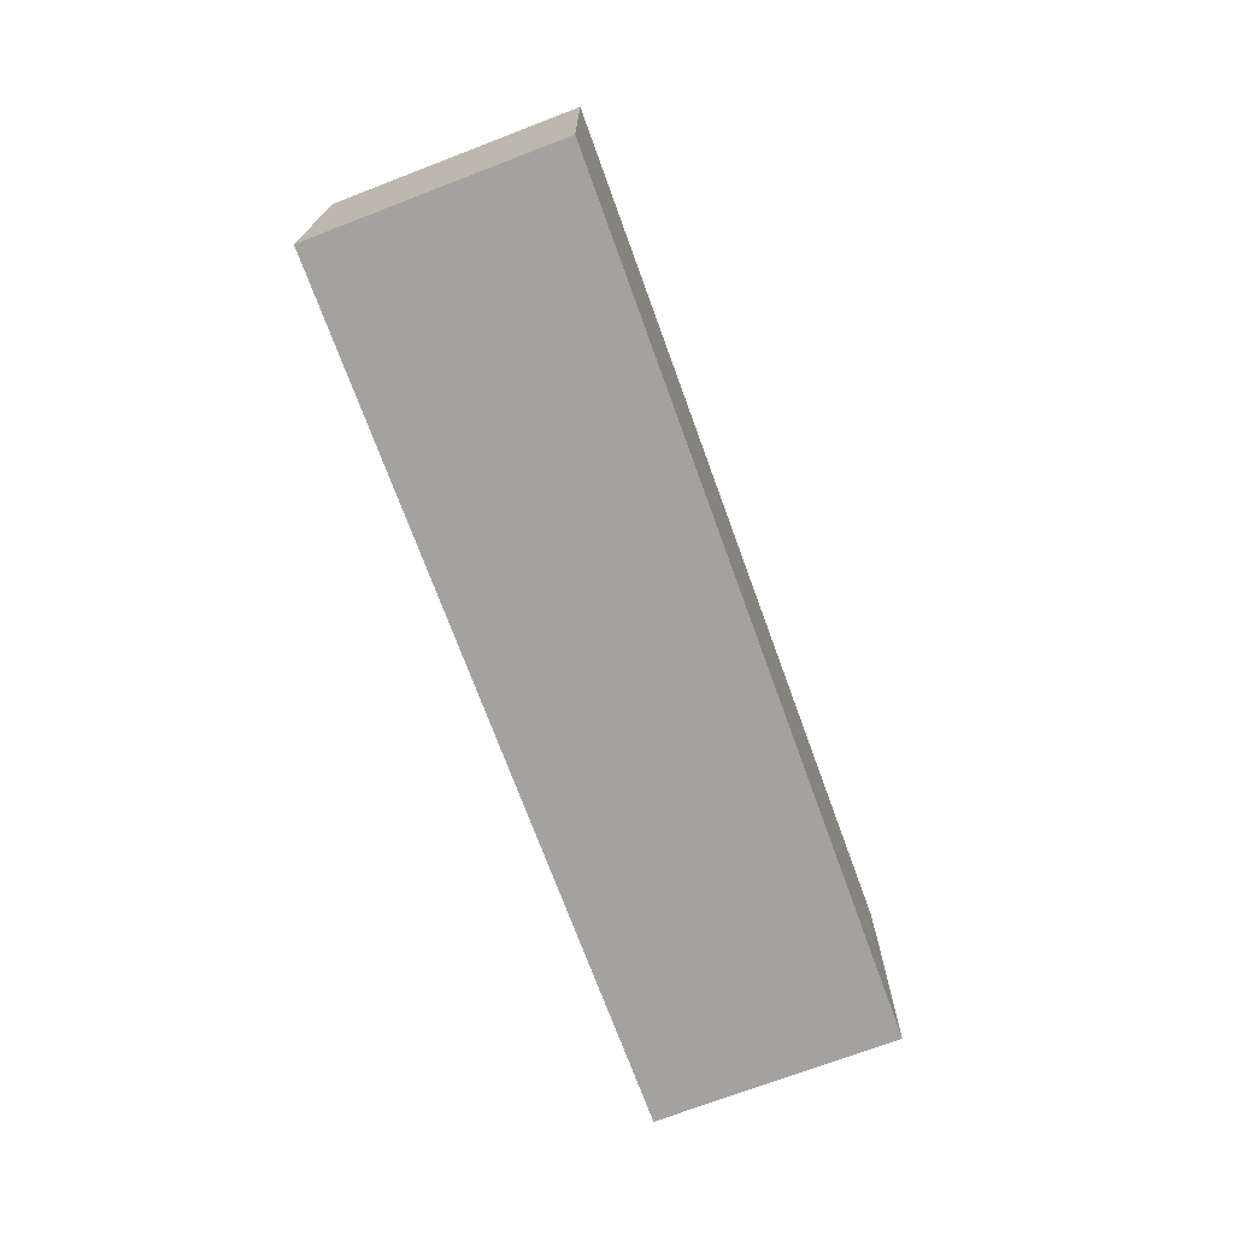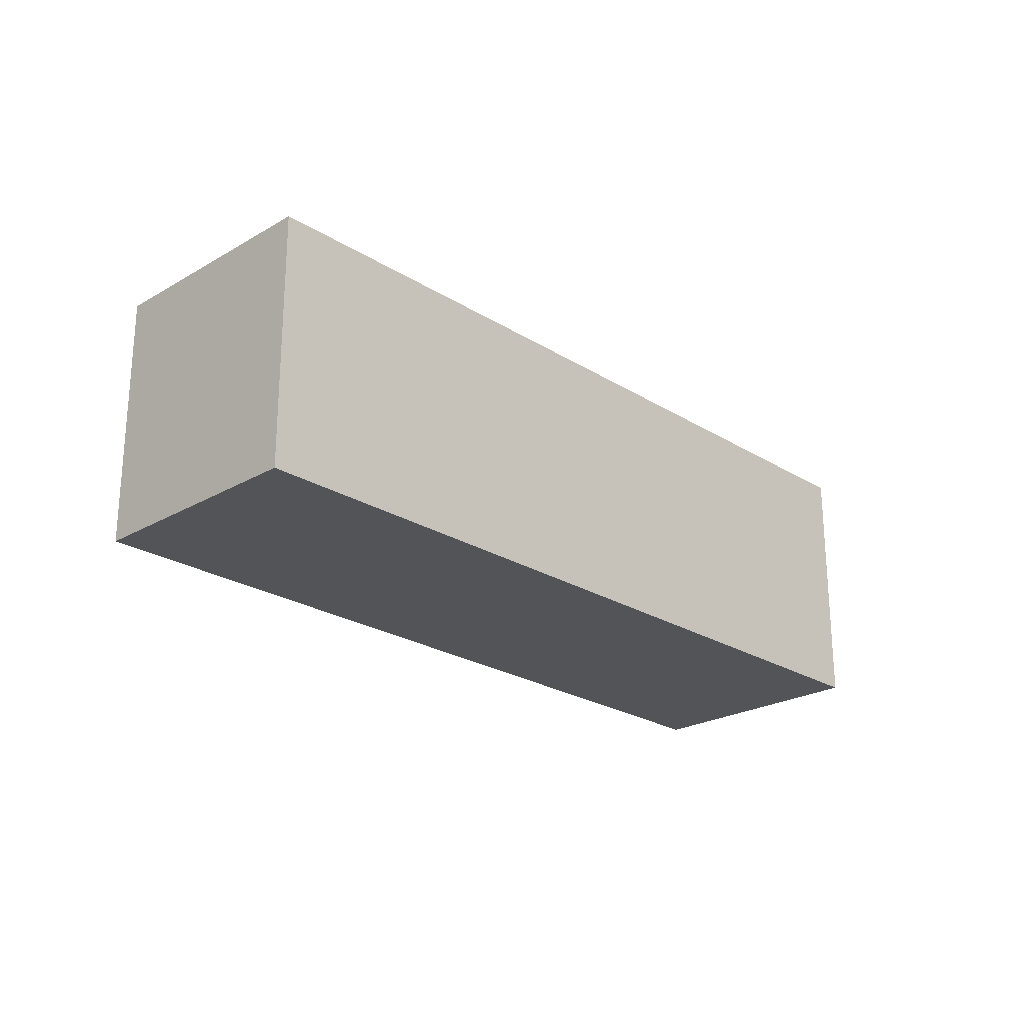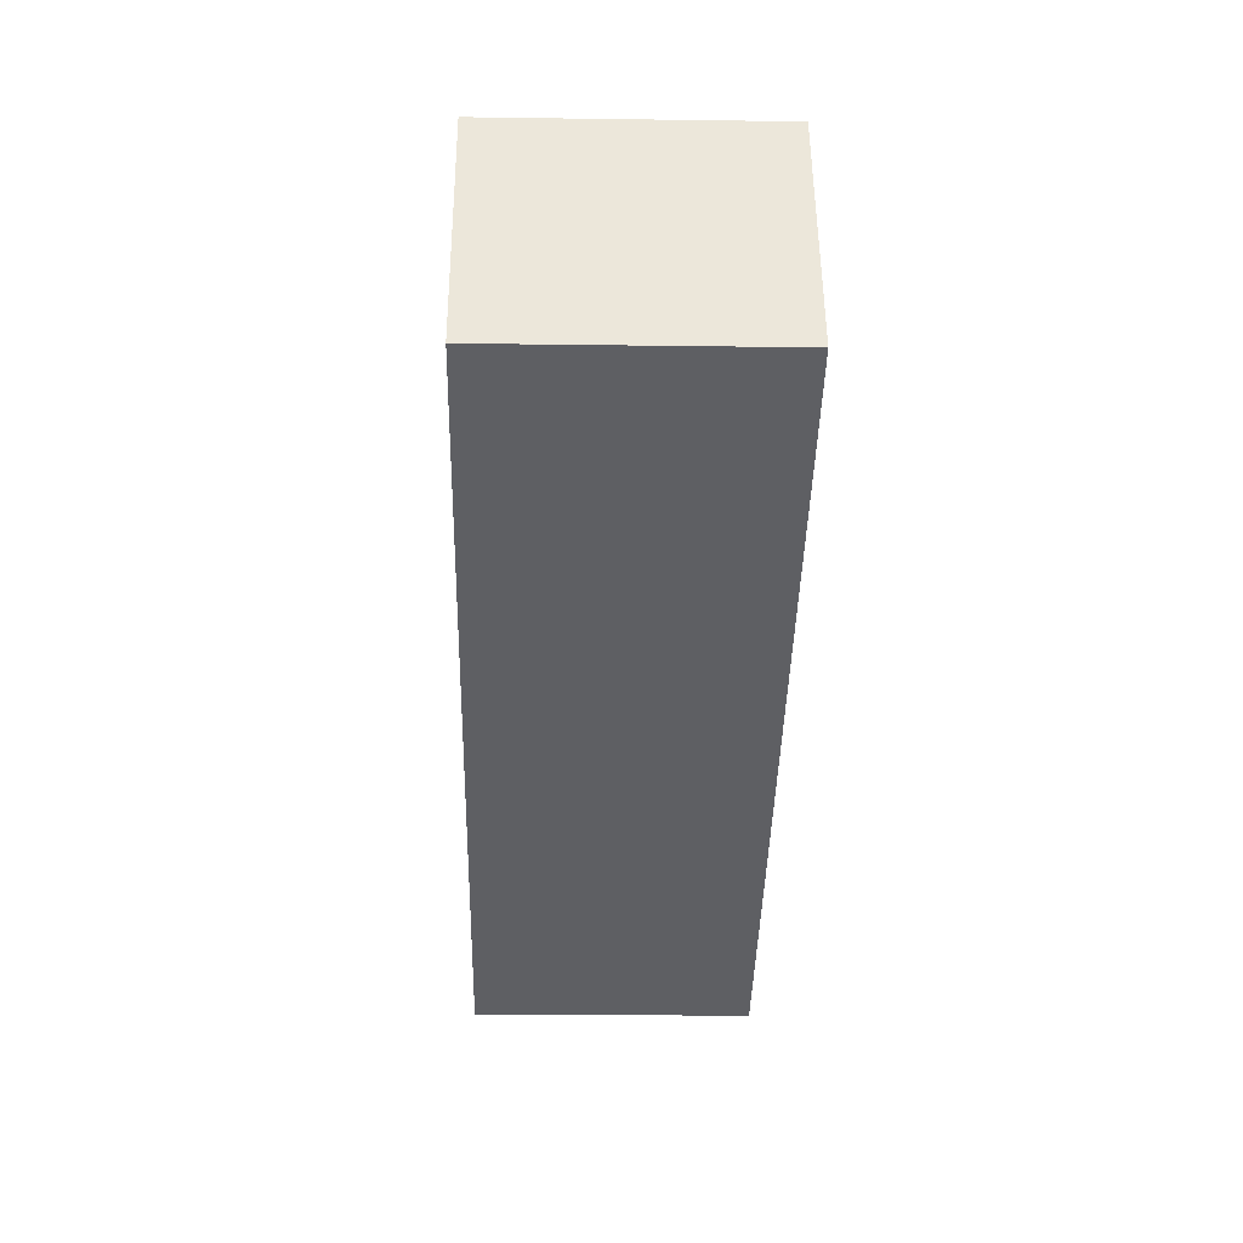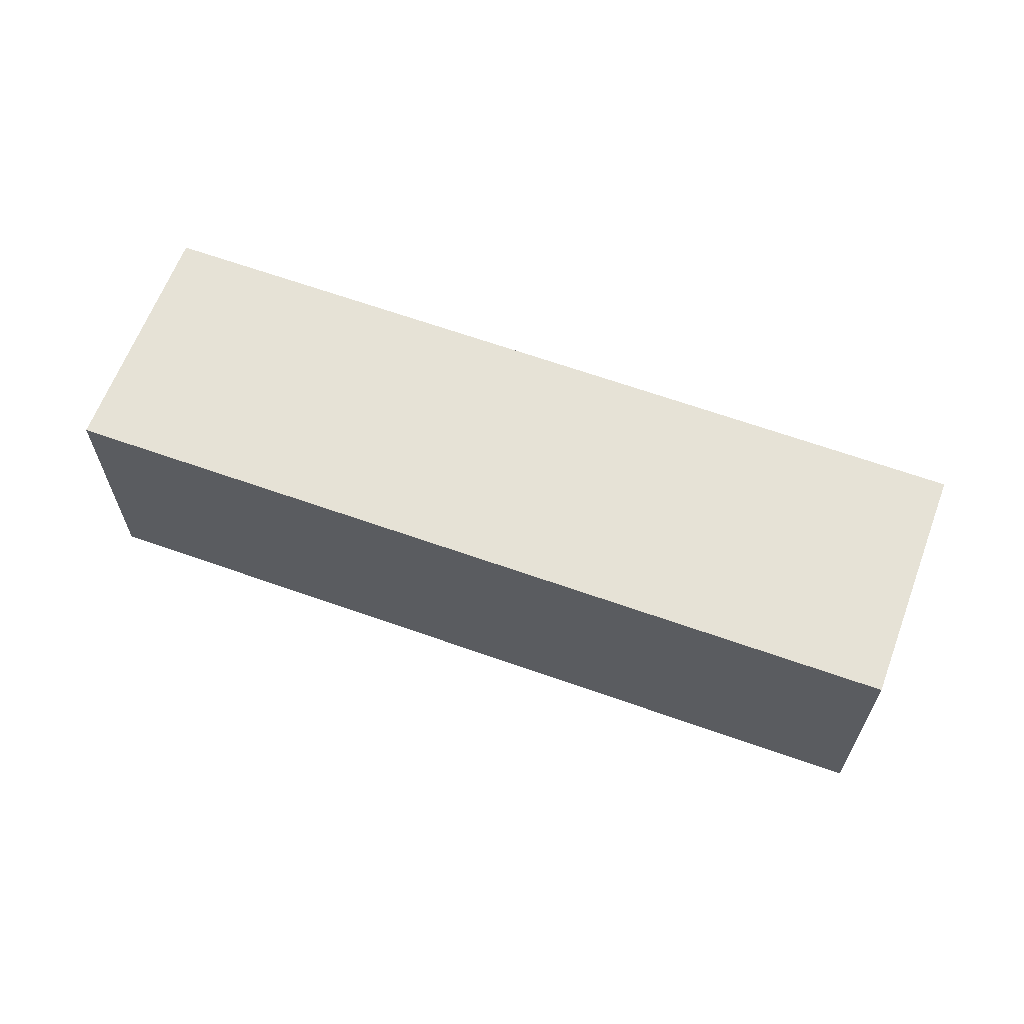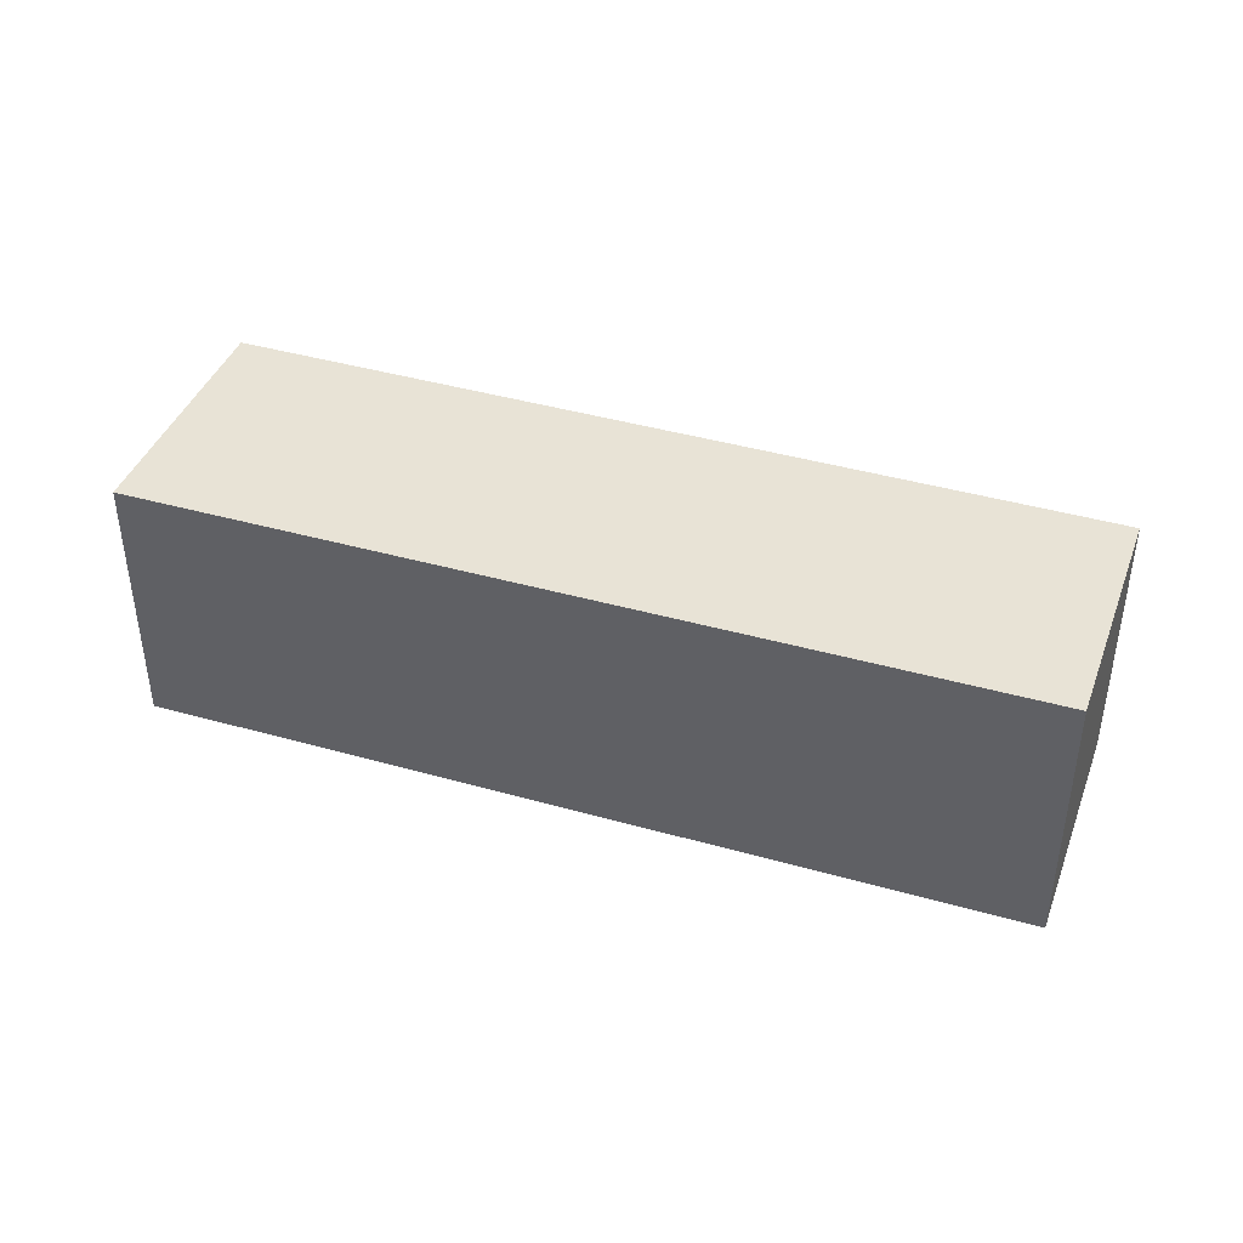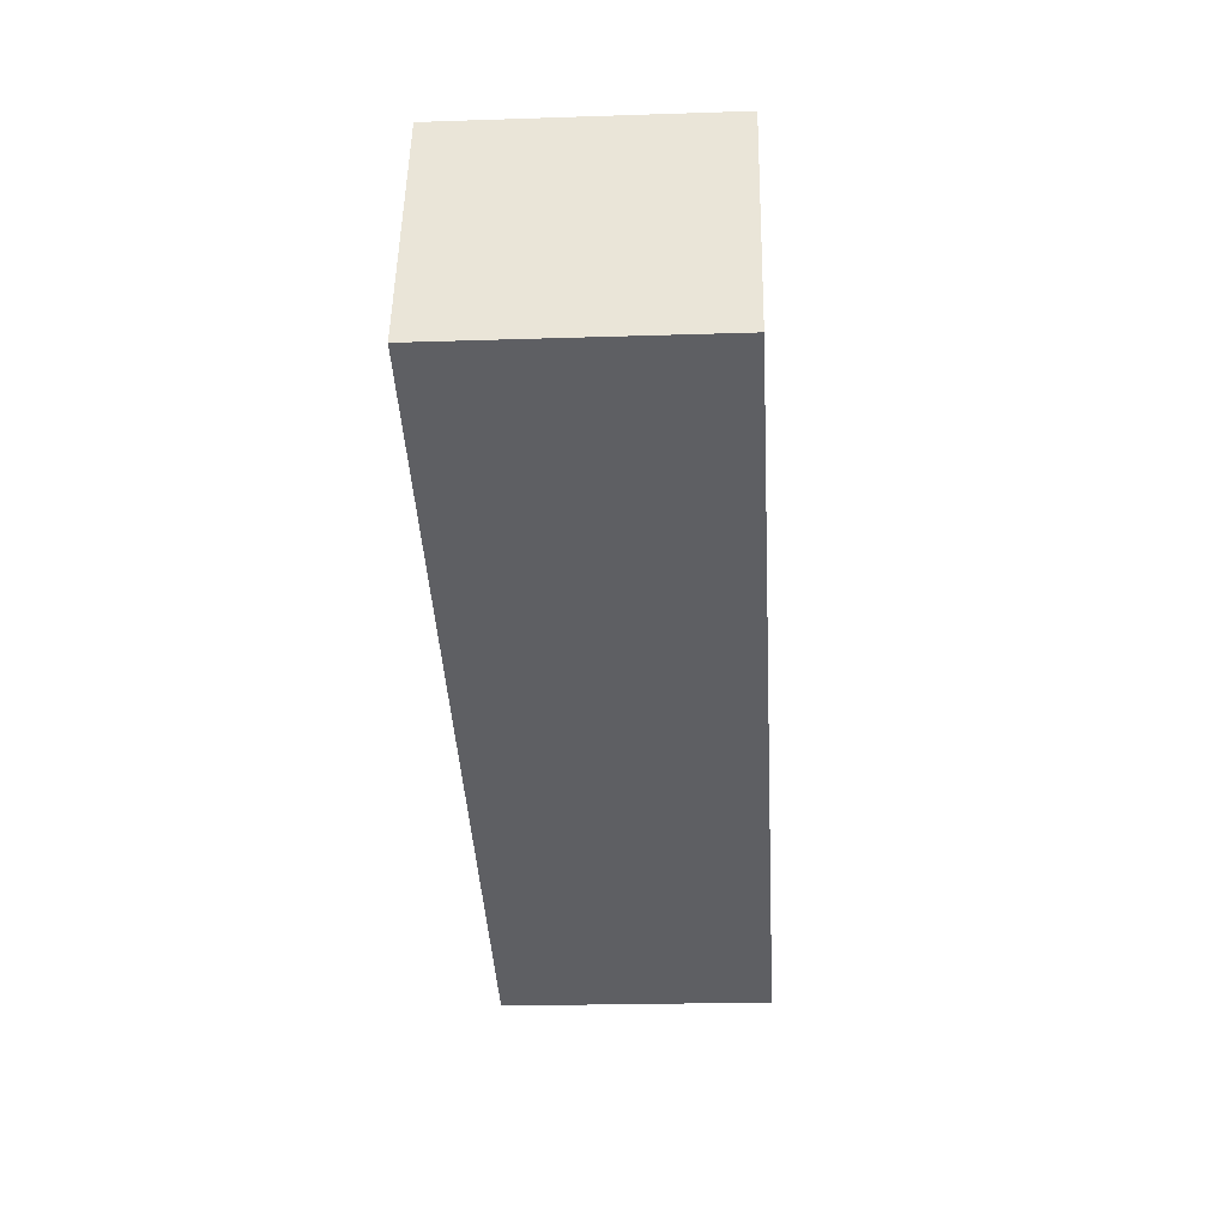
<metadata>
{"format":"obj","ext":"obj","renderer":"f3d","projection":"perspective","resolution":1024,"background":"white","views":[{"elev":-72.4,"azim":129.9,"up":"+Y"},{"elev":-23.5,"azim":-26.6,"up":"+Y"},{"elev":-20.7,"azim":-91.4,"up":"+Z"},{"elev":63.8,"azim":-140.3,"up":"+Y"},{"elev":41.6,"azim":-141.2,"up":"+Y"},{"elev":-21.1,"azim":-86.6,"up":"+Z"}]}
</metadata>
<code>
v  6.58 1.925 -0.454
v  0 1.925 1.179e-16
v  0.588 1.925 1.692
v  5.99 1.925 -2.175
v  0.588 -1.036e-16 1.692
v  6.58 2.78e-17 -0.454
v  5.99 1.332e-16 -2.175
v  0 0 0
g defaultobject
f 1 2 3
f 2 1 4
f 5 1 3
f 1 5 6
f 6 4 1
f 4 6 7
f 7 2 4
f 2 7 8
f 8 3 2
f 3 8 5
f 8 6 5
f 6 8 7

</code>
